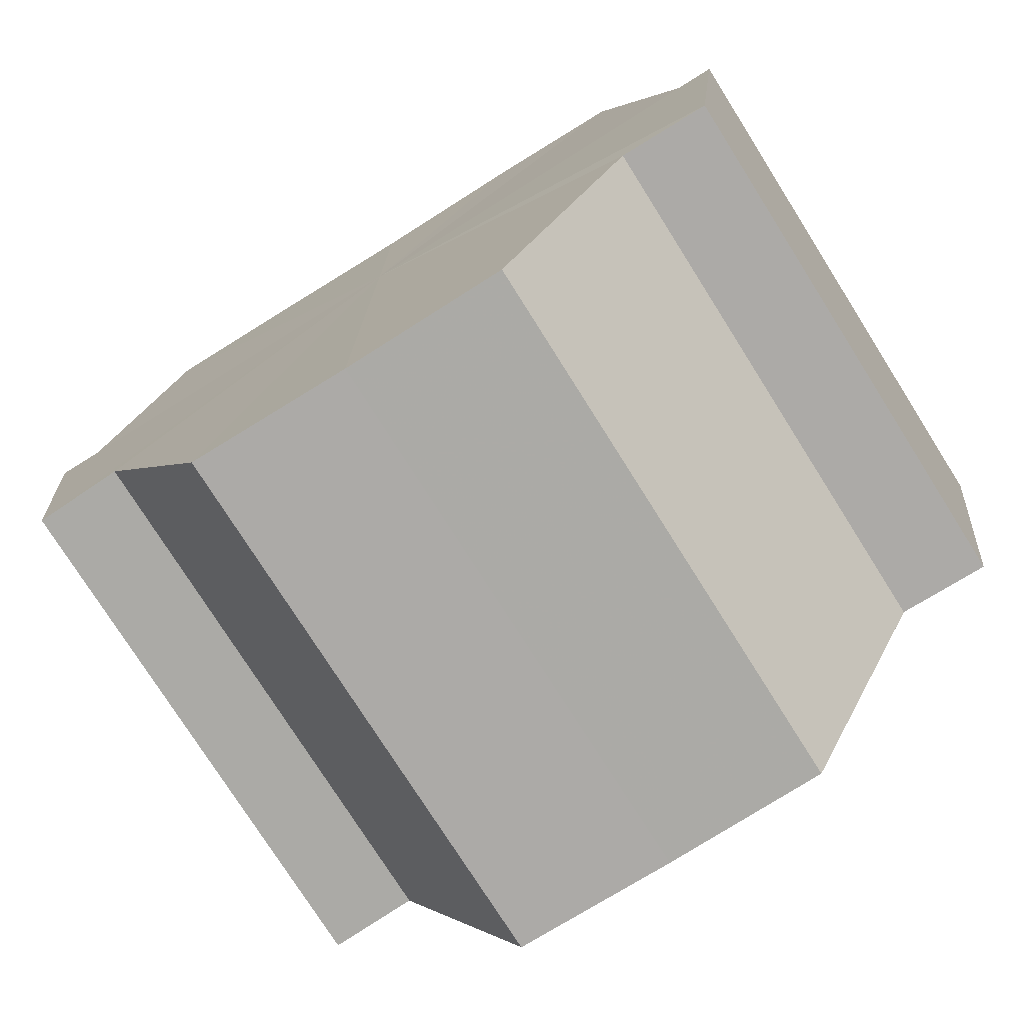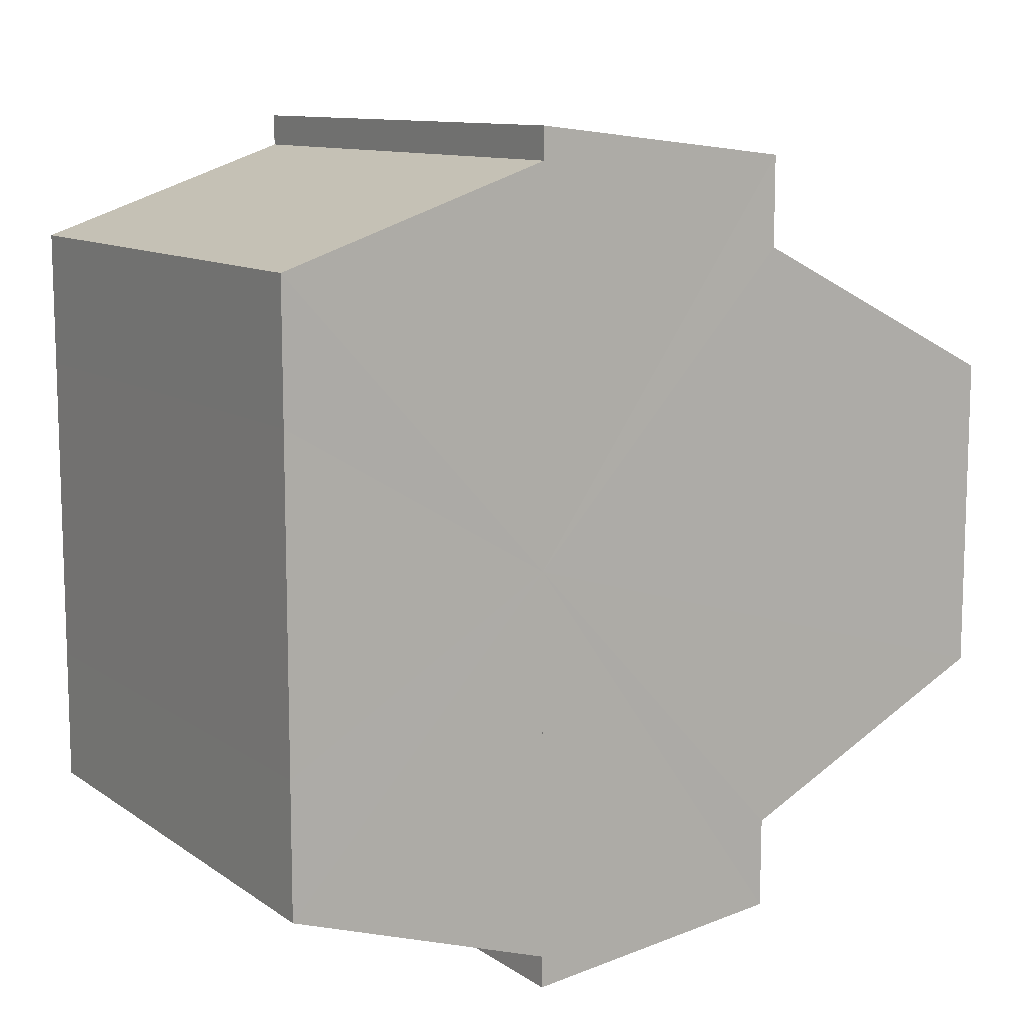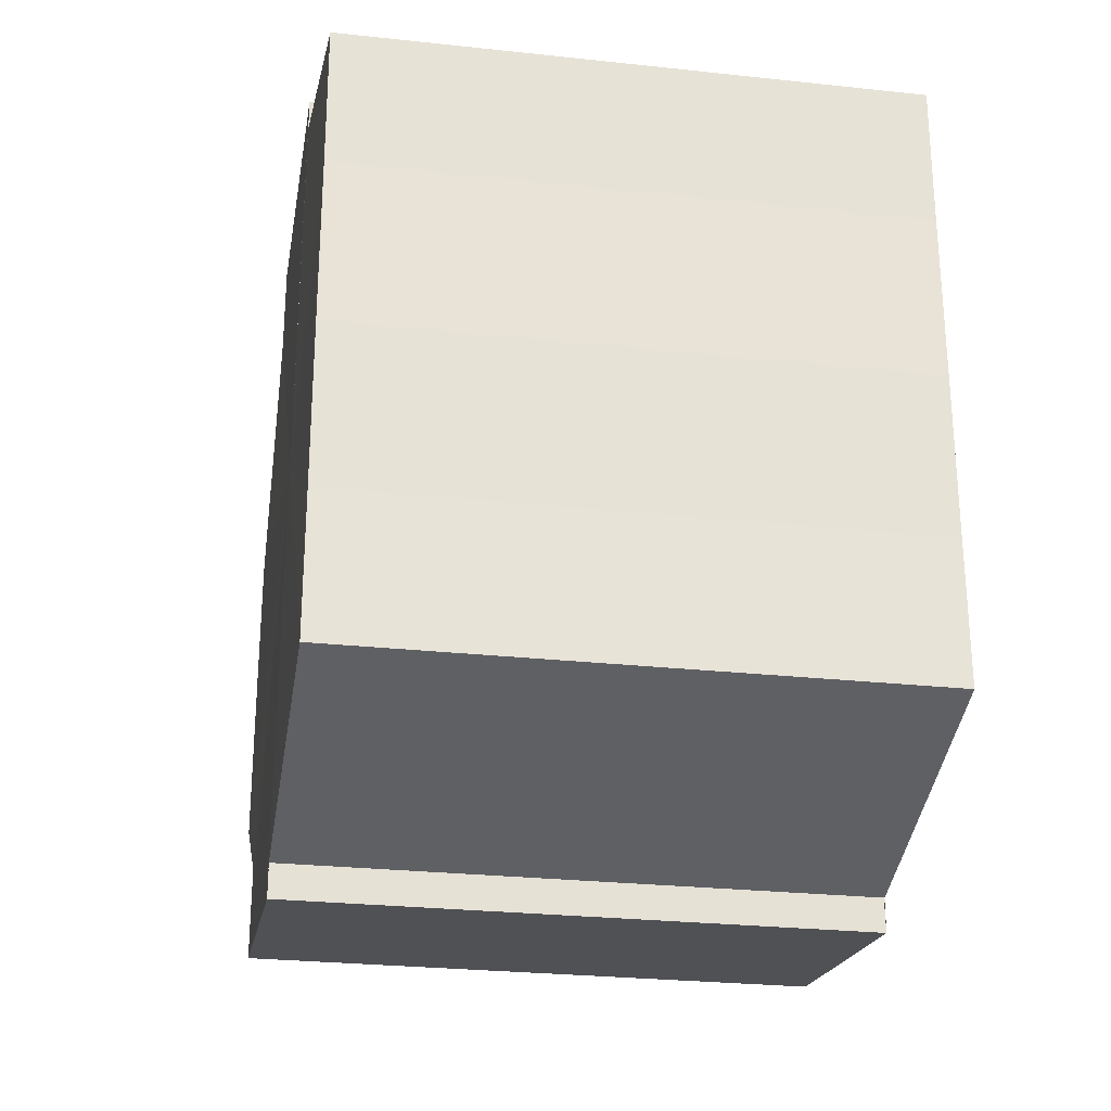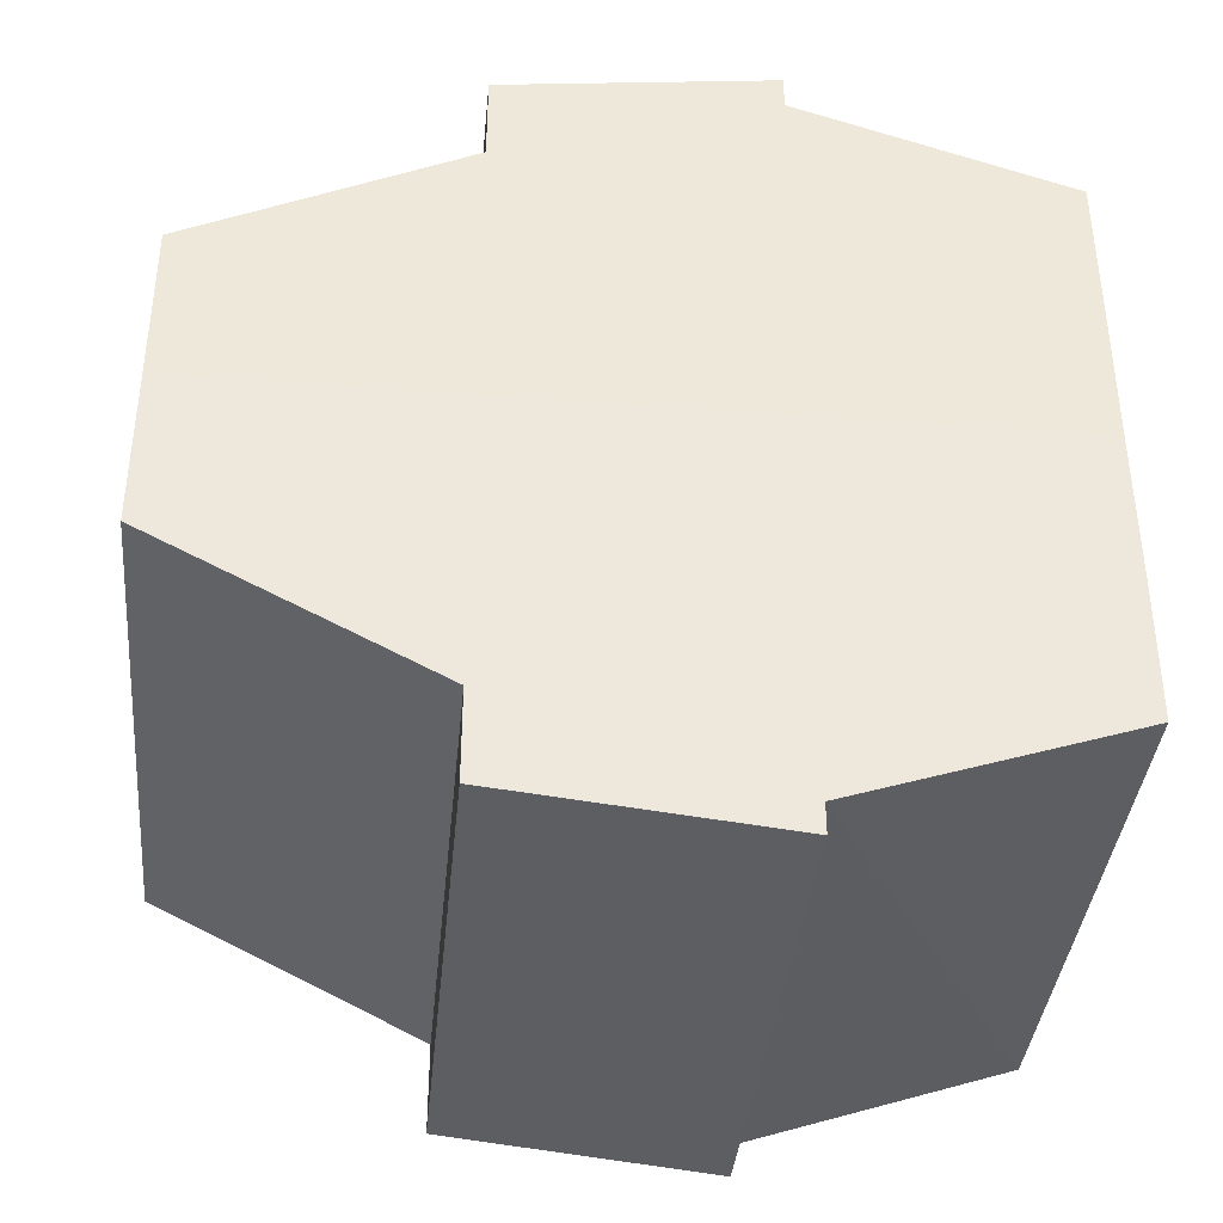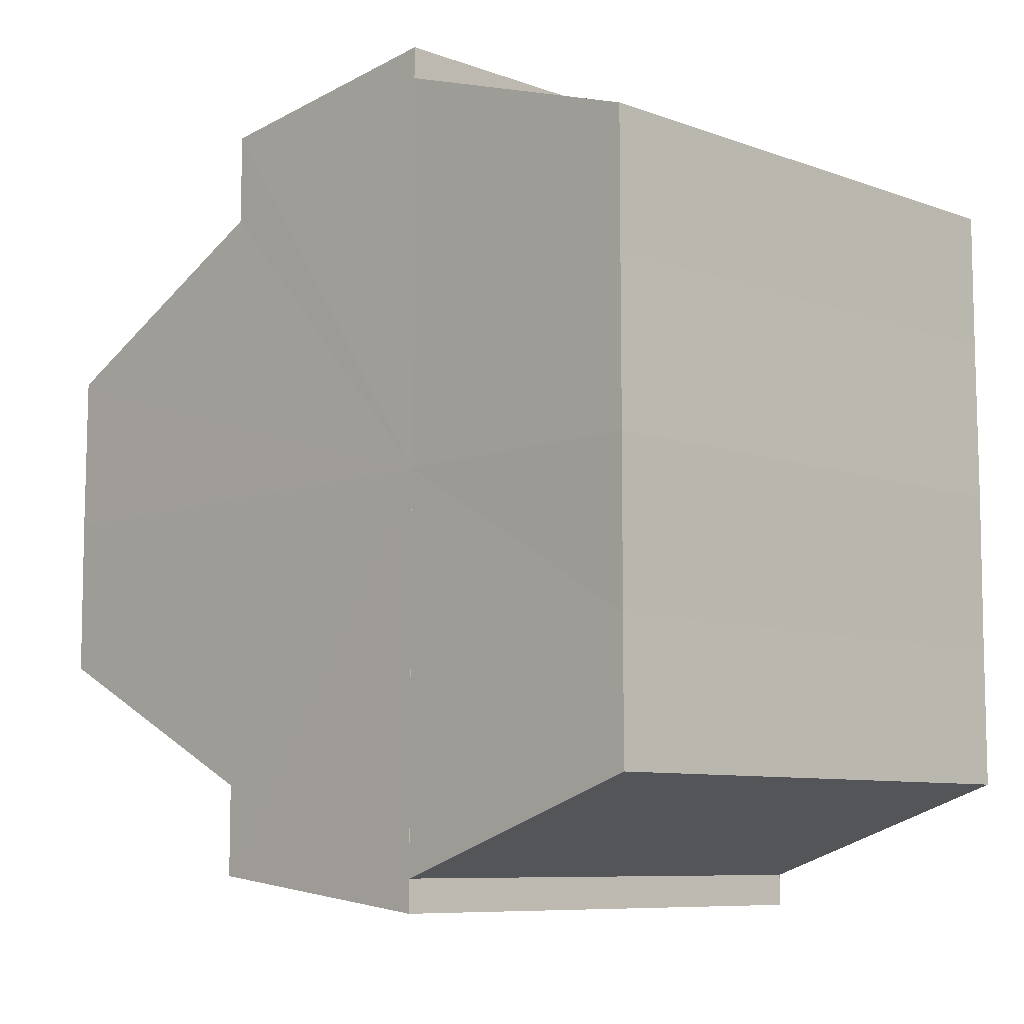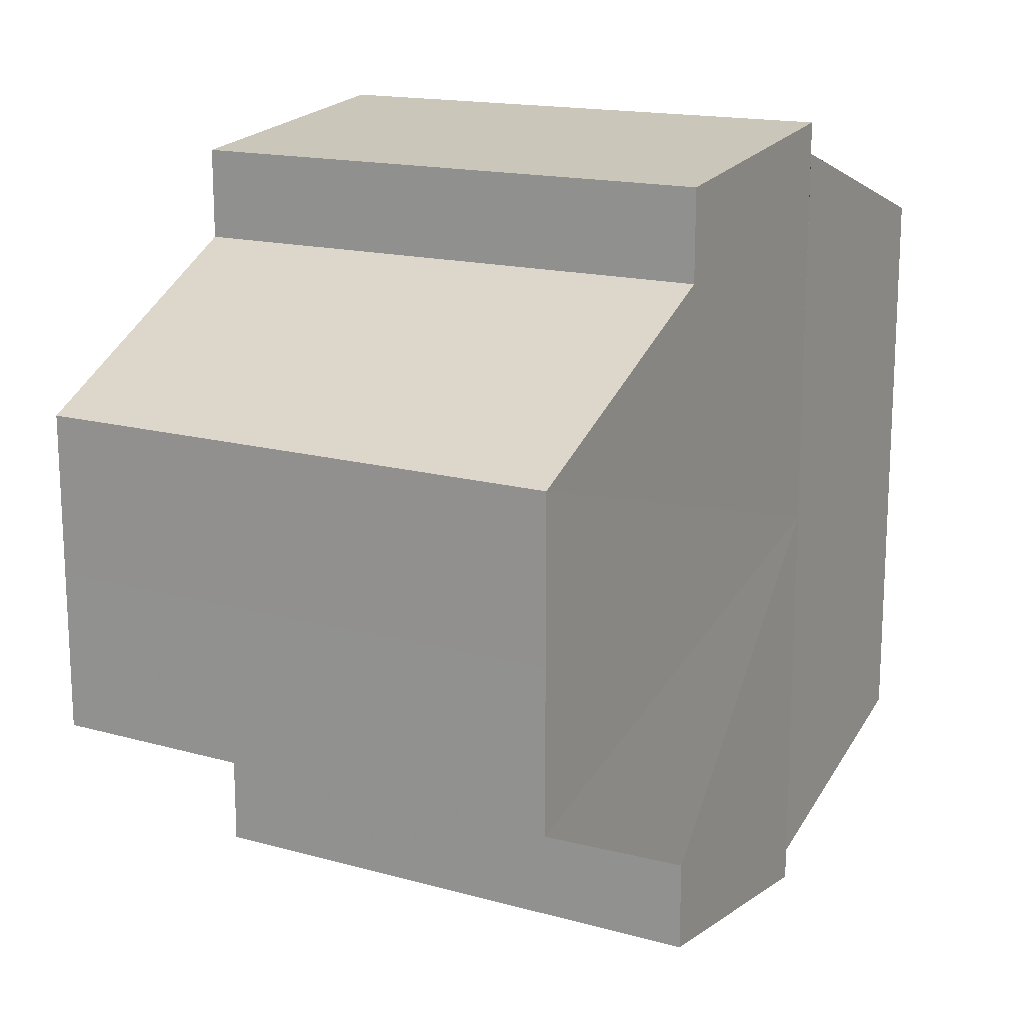
<metadata>
{"format":"obj","ext":"obj","renderer":"f3d","projection":"perspective","resolution":1024,"background":"white","views":[{"elev":-75.9,"azim":-58.0,"up":"+Y"},{"elev":10.9,"azim":-122.5,"up":"+Z"},{"elev":-26.5,"azim":170.4,"up":"+Z"},{"elev":-38.4,"azim":84.8,"up":"+Z"},{"elev":-8.5,"azim":135.5,"up":"+Z"},{"elev":16.1,"azim":30.1,"up":"+Z"}]}
</metadata>
<code>
o 9719
v 2246 1916 9.011
v 2246 1916 9.005
v 2246 1916 9.011
v 2246 1916 9
v 2246 1916 9.005
v 2246 1916 8.996
v 2246 1916 9
v 2246 1916 9.017
v 2246 1916 9.017
v 2246 1916 9.022
v 2246 1916 9.022
v 2246 1916 9.025
v 2246 1916 9.025
v 2246 1916 9.026
v 2246 1916 9.025
v 2246 1916 9.026
v 2246 1916 9.026
v 2246 1916 9.011
v 2246 1916 9.005
v 2246 1916 9.005
v 2246 1916 9
v 2246 1916 9
v 2246 1916 9.017
v 2246 1916 9.011
v 2246 1916 9.022
v 2246 1916 9.017
v 2246 1916 9.025
v 2246 1916 9.022
v 2246 1916 8.996
v 2246 1916 8.996
v 2246 1916 8.995
v 2246 1916 8.996
v 2246 1916 8.995
v 2246 1916 8.995
v 2246 1916 9.011
v 2246 1916 8.996
v 2246 1916 9
v 2246 1916 9.005
v 2246 1916 9.011
v 2246 1916 9.017
v 2246 1916 9.022
v 2246 1916 9.025
v 2246 1916 9.026
v 2246 1916 9
v 2246 1916 8.996
v 2246 1916 9.005
v 2246 1916 9.011
v 2246 1916 9.017
v 2246 1916 9.022
v 2246 1916 9.025
v 2246 1916 8.995
v 2246 1916 8.996
v 2246 1916 8.995
v 2246 1916 8.996
v 2246 1916 8.996
v 2246 1916 9.011
v 2246 1916 9
v 2246 1916 9.005
v 2246 1916 9.011
v 2246 1916 9.017
v 2246 1916 9.022
v 2246 1916 9.025
v 2246 1916 9.022
v 2246 1916 9.025
v 2246 1916 9.026
v 2246 1916 9.017
v 2246 1916 9.022
v 2246 1916 9.025
v 2246 1916 9.026
v 2246 1916 9.025
v 2246 1916 9.026
v 2246 1916 9.011
v 2246 1916 9.017
v 2246 1916 9.005
v 2246 1916 9.011
v 2246 1916 9
v 2246 1916 9.005
v 2246 1916 8.996
v 2246 1916 9
v 2246 1916 8.996
v 2246 1916 9
v 2246 1916 9.005
v 2246 1916 9
v 2246 1916 9.011
v 2246 1916 9.005
v 2246 1916 9.017
v 2246 1916 9.011
v 2246 1916 9.022
v 2246 1916 9.017
v 2246 1916 9.025
v 2246 1916 9.022
v 2246 1916 9.005
v 2246 1916 9.011
v 2246 1916 9
v 2246 1916 8.996
v 2246 1916 9.017
v 2246 1916 9.022
v 2246 1916 9.025
f 1 2 3
f 2 4 5
f 4 6 7
f 8 1 9
f 10 8 11
f 12 10 13
f 14 15 13
f 16 15 17
f 18 19 20
f 20 21 22
f 23 24 18
f 25 26 23
f 27 28 25
f 22 29 30
f 29 31 32
f 32 33 34
f 35 34 36
f 35 36 37
f 35 37 38
f 35 38 39
f 35 39 40
f 35 40 41
f 35 41 42
f 35 42 43
f 35 44 45
f 35 46 44
f 35 47 46
f 35 48 47
f 35 49 48
f 35 50 49
f 51 52 53
f 53 54 55
f 56 54 33
f 56 57 54
f 56 58 57
f 56 59 58
f 56 60 59
f 56 61 60
f 56 62 61
f 63 62 64
f 56 65 62
f 66 67 63
f 68 65 69
f 70 71 68
f 72 73 66
f 74 75 72
f 76 77 74
f 78 79 76
f 80 81 78
f 81 82 83
f 82 84 85
f 84 86 87
f 86 88 89
f 88 90 91
f 56 92 93
f 56 94 92
f 56 95 94
f 56 93 96
f 56 96 97
f 56 97 98

</code>
